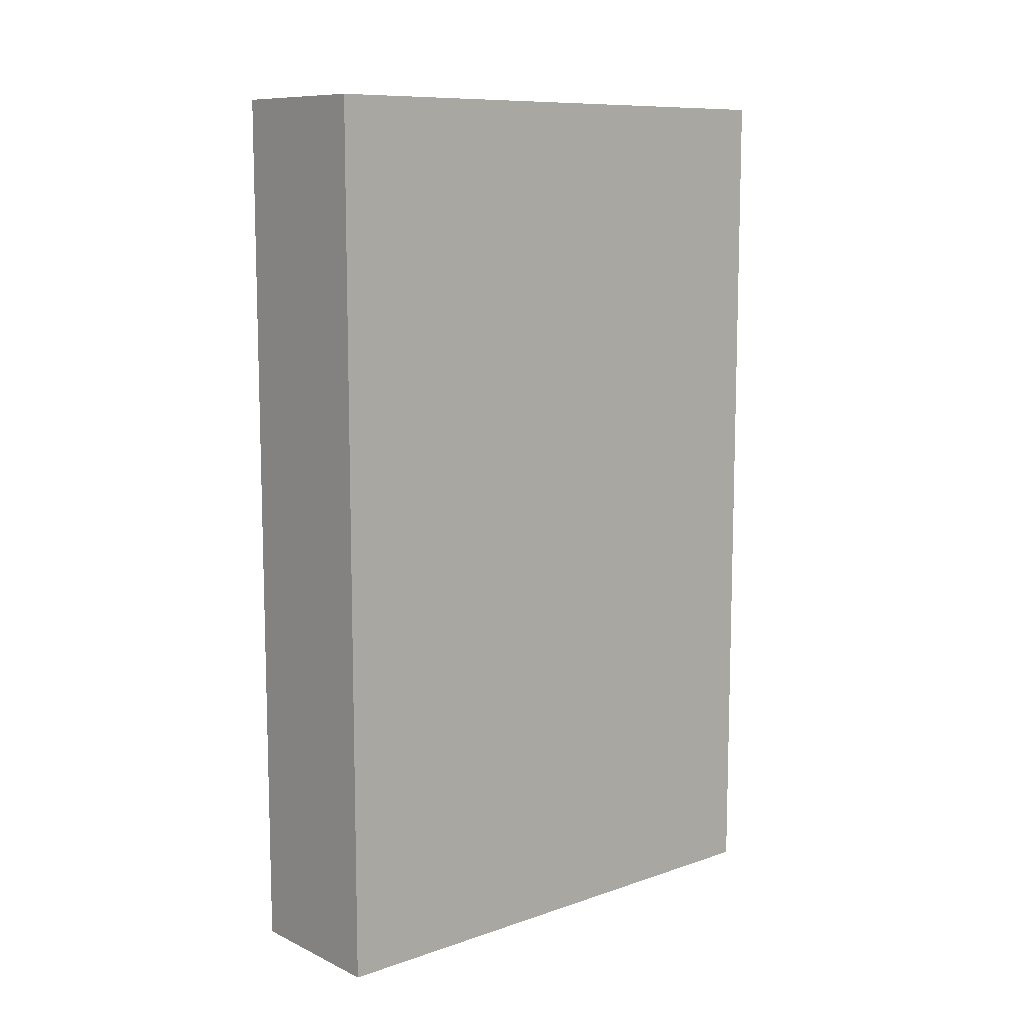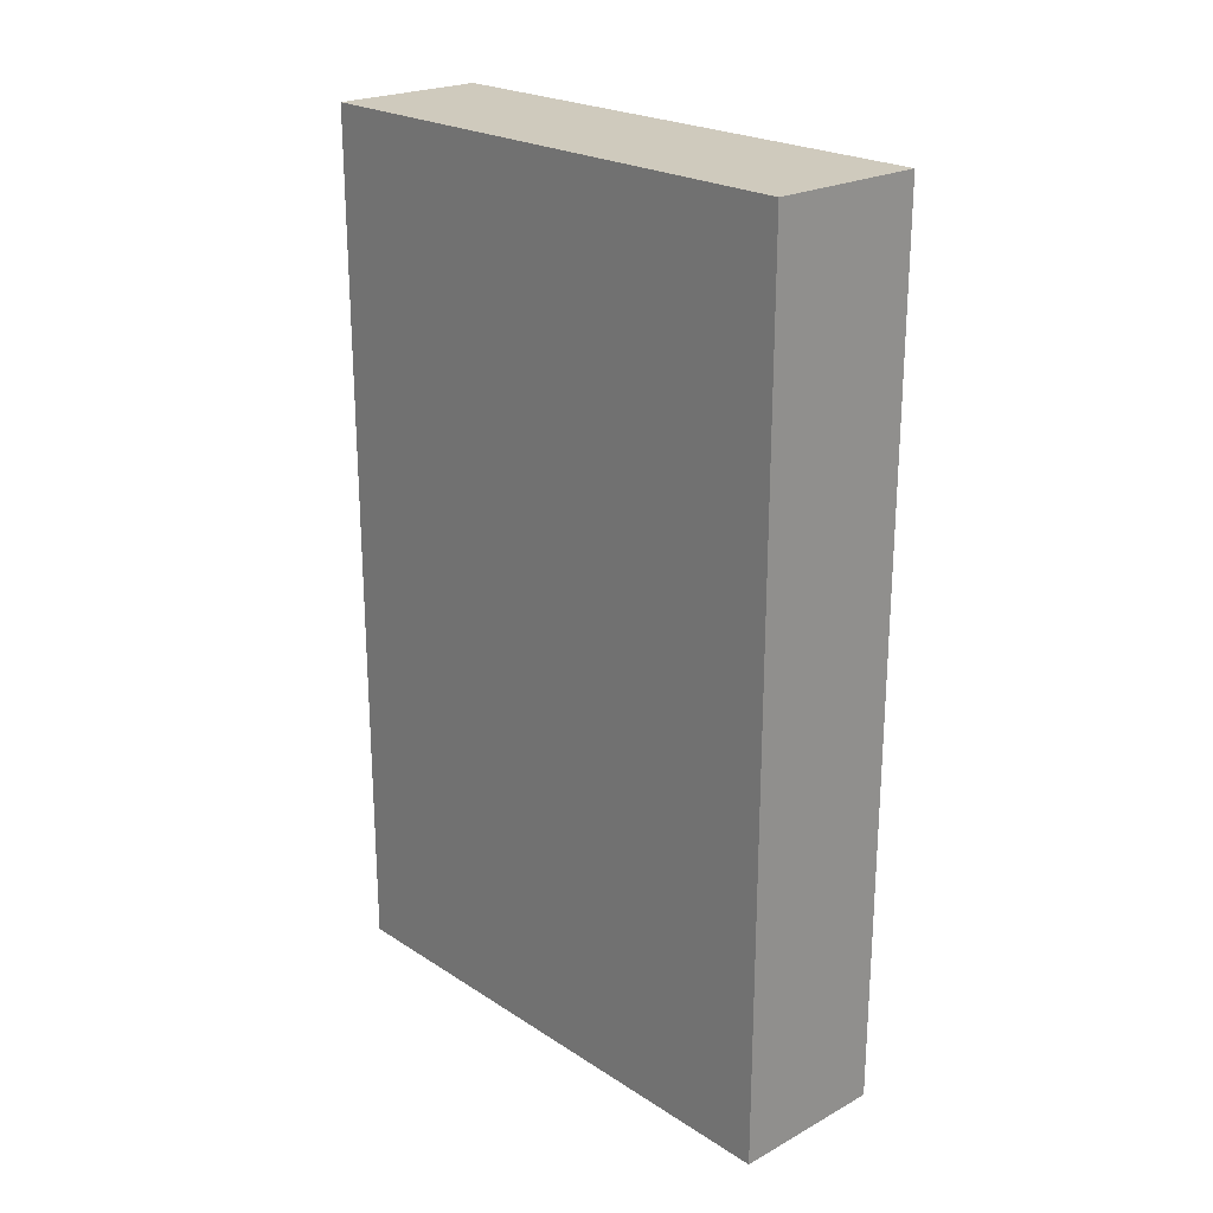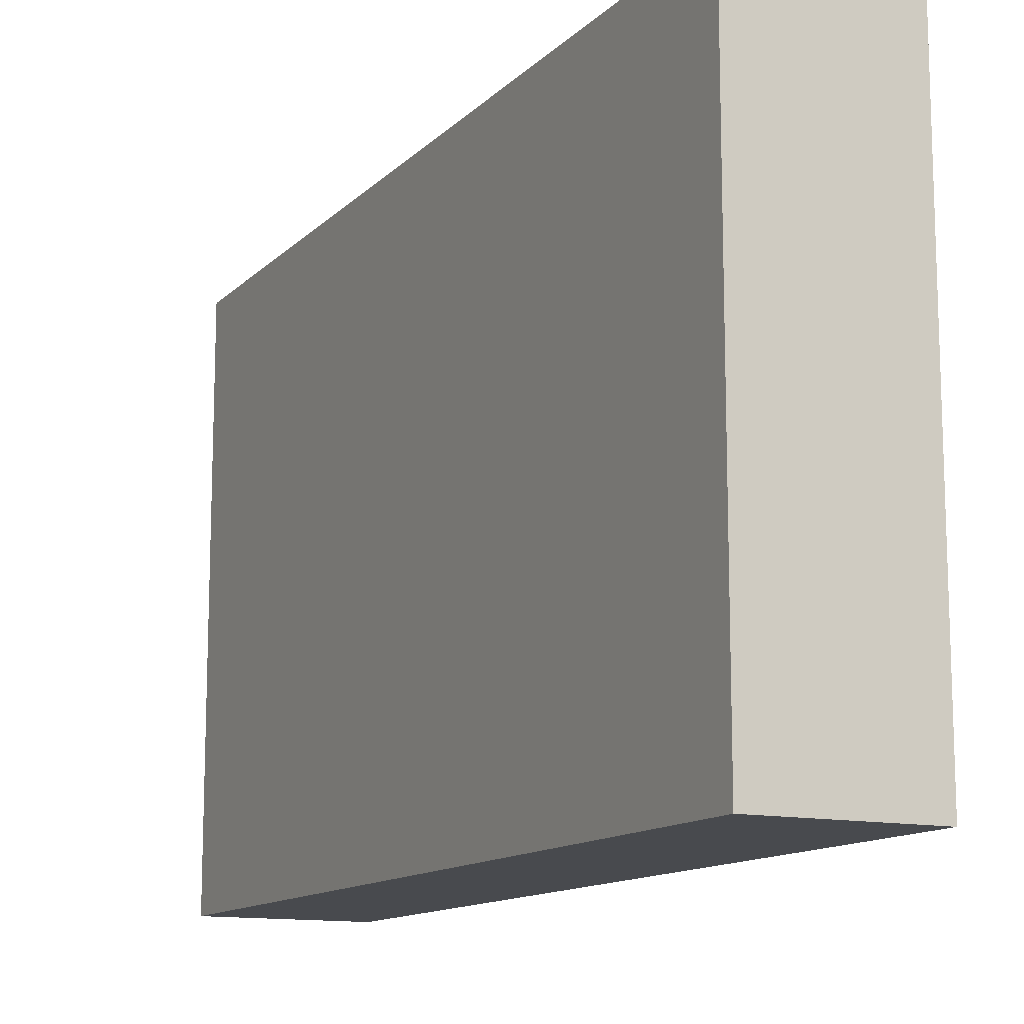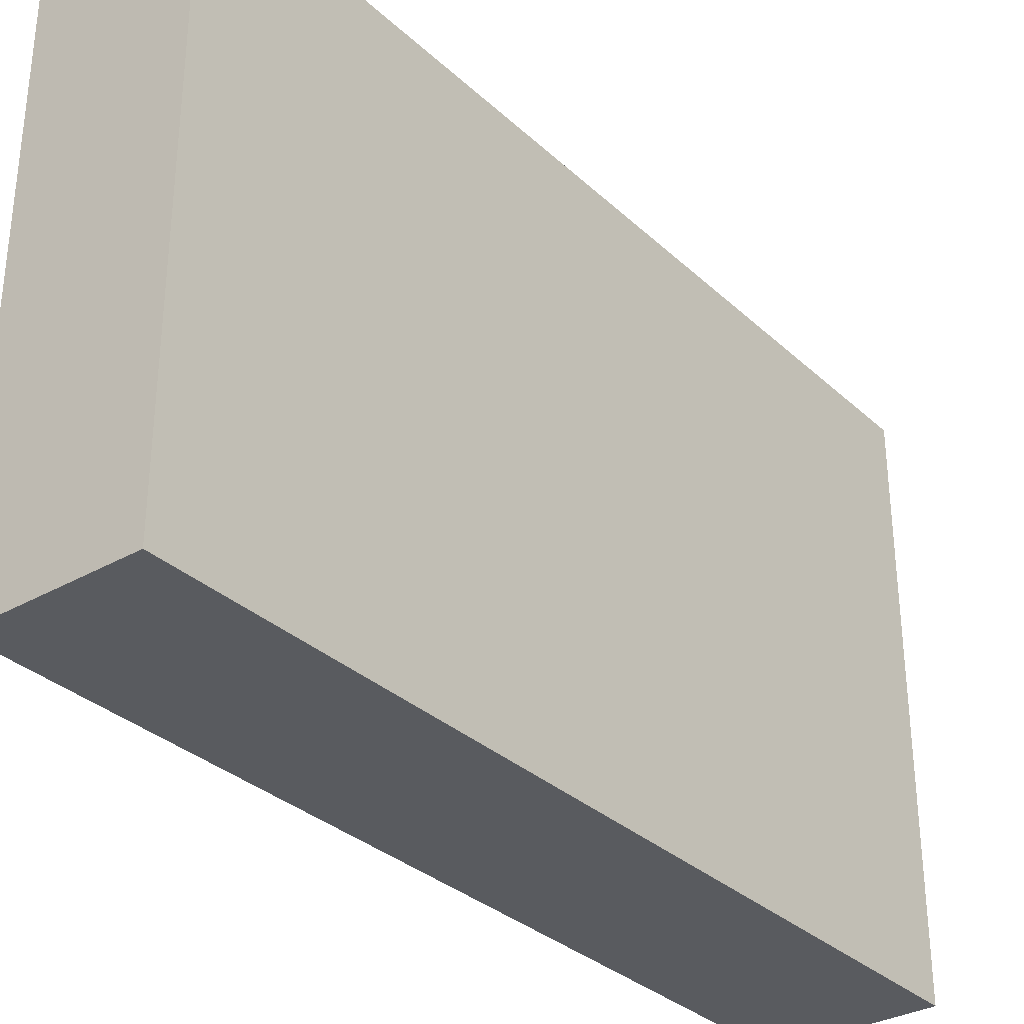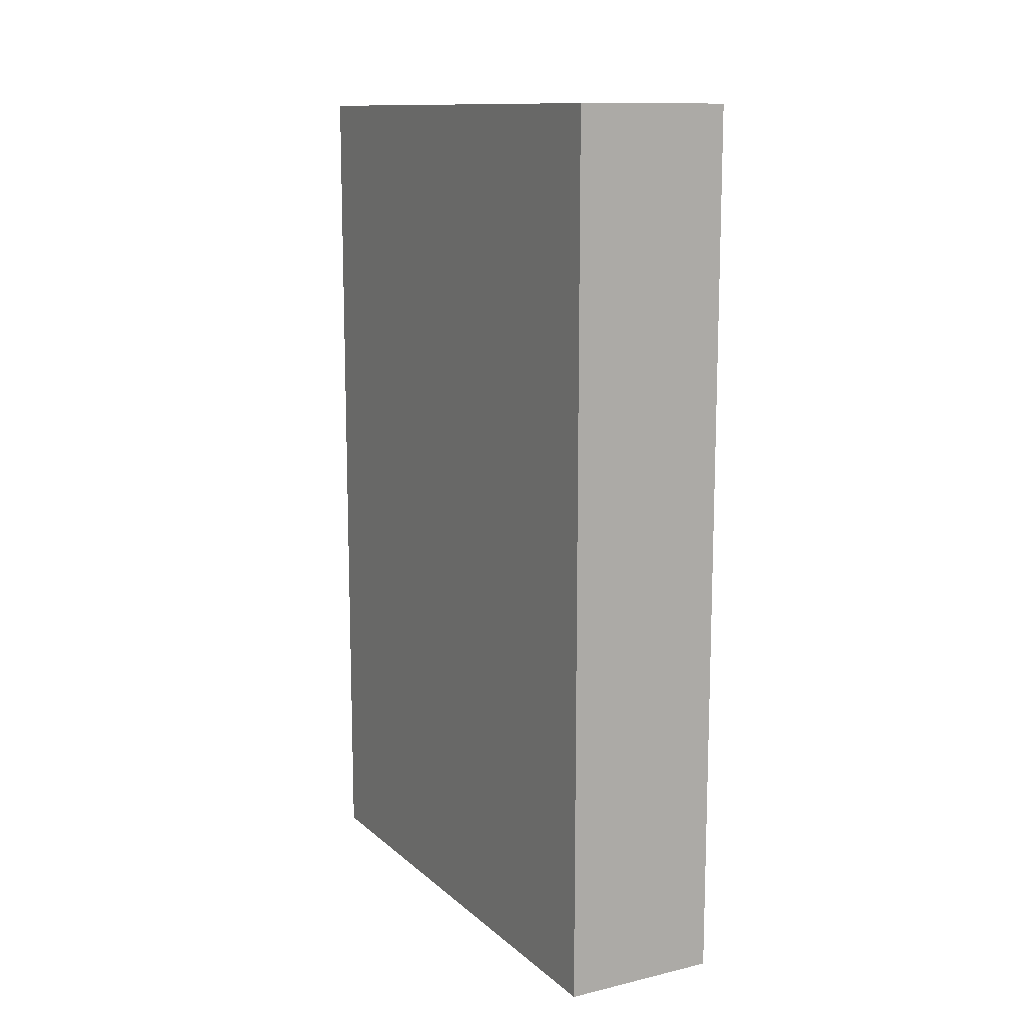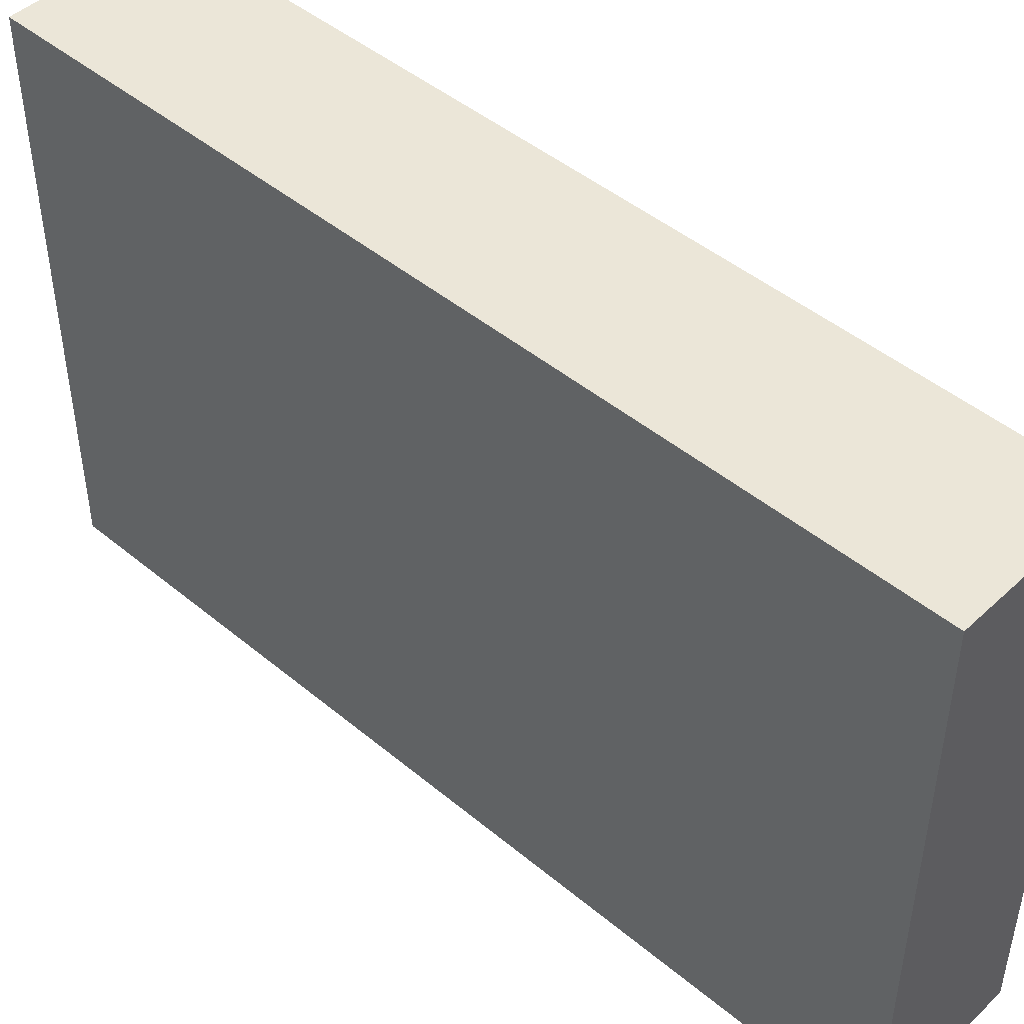
<metadata>
{"format":"obj","ext":"obj","renderer":"f3d","projection":"perspective","resolution":1024,"background":"white","views":[{"elev":10.0,"azim":-130.8,"up":"+Y"},{"elev":22.9,"azim":137.4,"up":"+Y"},{"elev":-12.8,"azim":-26.7,"up":"+Z"},{"elev":-32.5,"azim":38.5,"up":"+Z"},{"elev":12.2,"azim":-28.5,"up":"+Y"},{"elev":46.4,"azim":133.4,"up":"+Z"}]}
</metadata>
<code>
v 10.32 0 4.322
v 7.999 0 -3.838
v 7.999 0 4.322
v 10.32 0 -3.838
v 10.32 0 -3.838
v 10.32 0 4.322
v 7.999 0 -3.838
v 7.999 0 4.322
v 7.999 0 -3.838
v 10.32 0 -3.838
v 7.999 0 4.322
v 10.32 0 4.322
v 10.32 13.03 -3.838
v 7.999 0 -3.838
v 10.32 0 -3.838
v 7.999 13.03 -3.838
v 7.999 13.03 -3.838
v 10.32 13.03 -3.838
v 7.999 0 -3.838
v 10.32 0 -3.838
v 10.32 13.03 -3.838
v 7.999 13.03 -3.838
v 7.999 13.03 -3.838
v 7.999 0 4.322
v 7.999 13.03 4.322
v 7.999 0 -3.838
v 7.999 0 -3.838
v 7.999 13.03 -3.838
v 7.999 0 4.322
v 7.999 13.03 4.322
v 7.999 13.03 4.322
v 10.32 0 4.322
v 7.999 13.03 4.322
v 7.999 0 4.322
v 10.32 13.03 4.322
v 10.32 13.03 4.322
v 10.32 0 4.322
v 7.999 13.03 4.322
v 7.999 0 4.322
v 10.32 13.03 4.322
v 10.32 13.03 -3.838
v 10.32 0 4.322
v 10.32 13.03 4.322
v 10.32 0 -3.838
v 10.32 0 -3.838
v 10.32 13.03 -3.838
v 10.32 0 4.322
v 10.32 13.03 4.322
v 10.32 13.03 -3.838
v 7.999 13.03 4.322
v 7.999 13.03 -3.838
v 10.32 13.03 4.322
v 10.32 13.03 4.322
v 10.32 13.03 -3.838
v 7.999 13.03 4.322
v 7.999 13.03 -3.838
f 1 2 3
f 2 1 4
f 13 14 15
f 14 13 16
f 27 28 29
f 30 29 28
f 36 37 38
f 39 38 37
f 41 42 43
f 42 41 44
f 49 50 51
f 50 49 52
f 5 6 7
f 8 7 6
f 17 18 19
f 20 19 18
f 23 24 25
f 24 23 26
f 32 33 34
f 33 32 35
f 45 46 47
f 48 47 46
f 53 54 55
f 56 55 54

</code>
